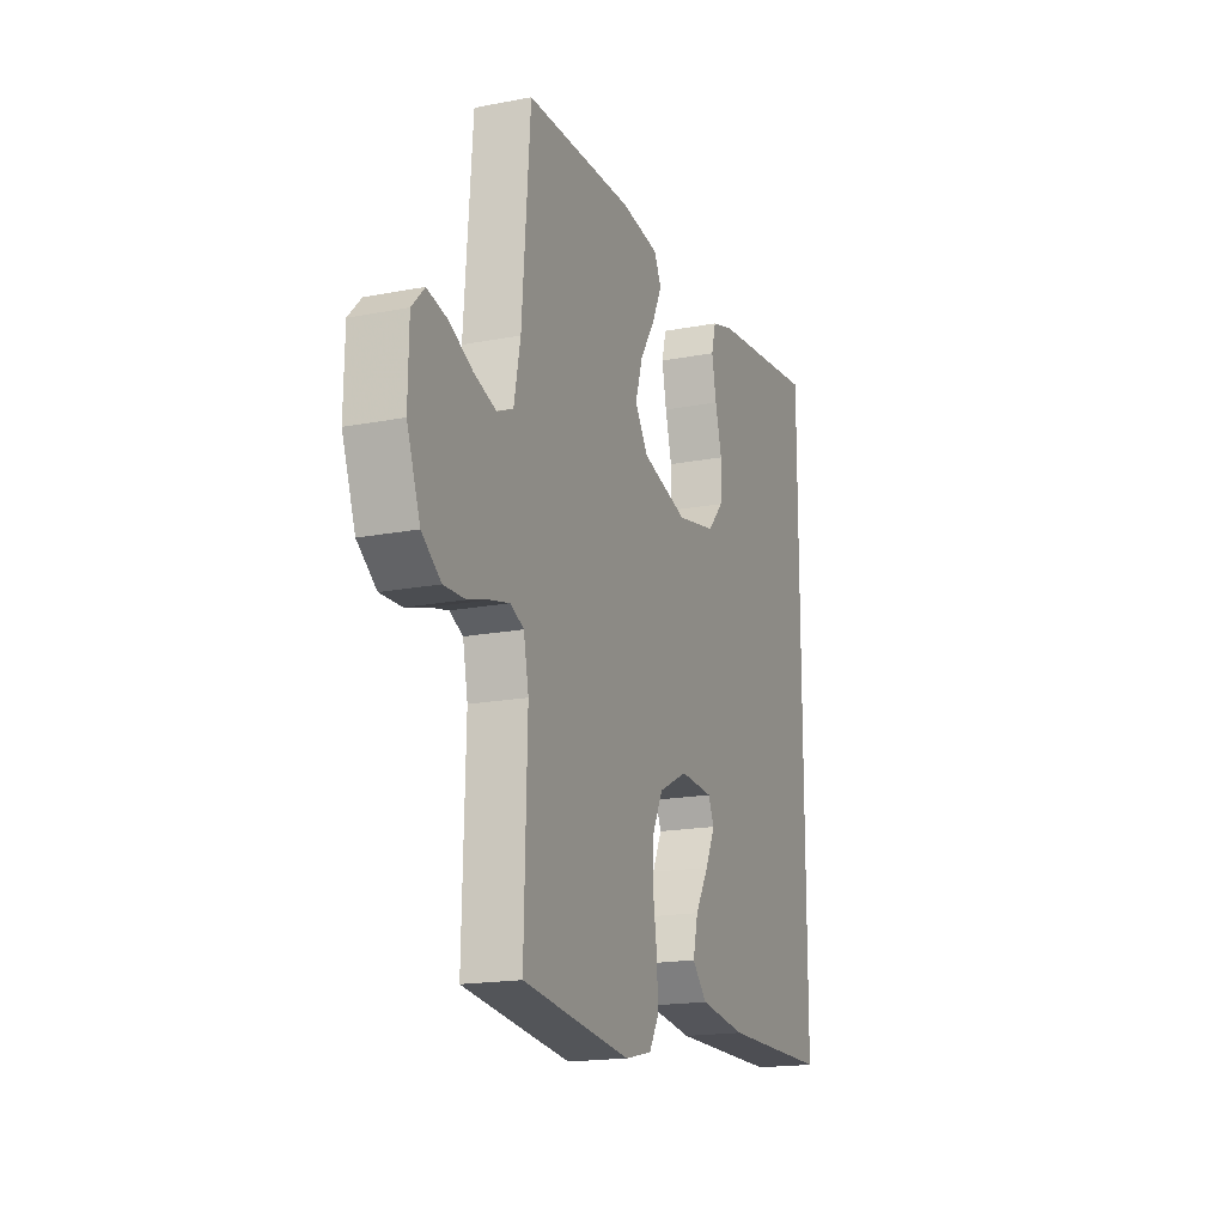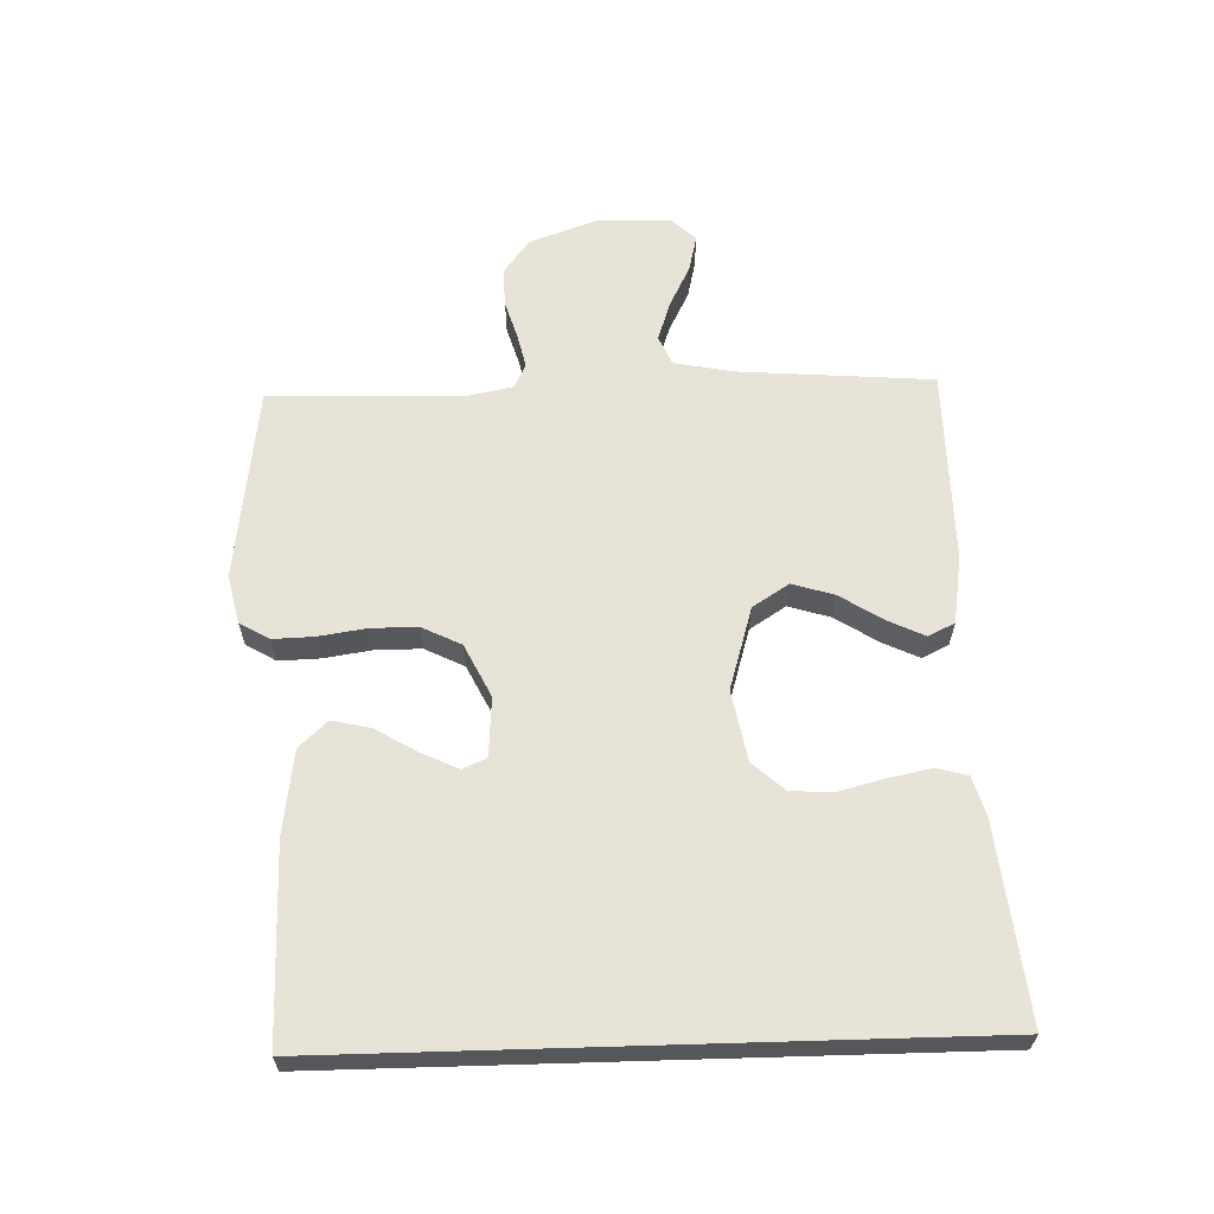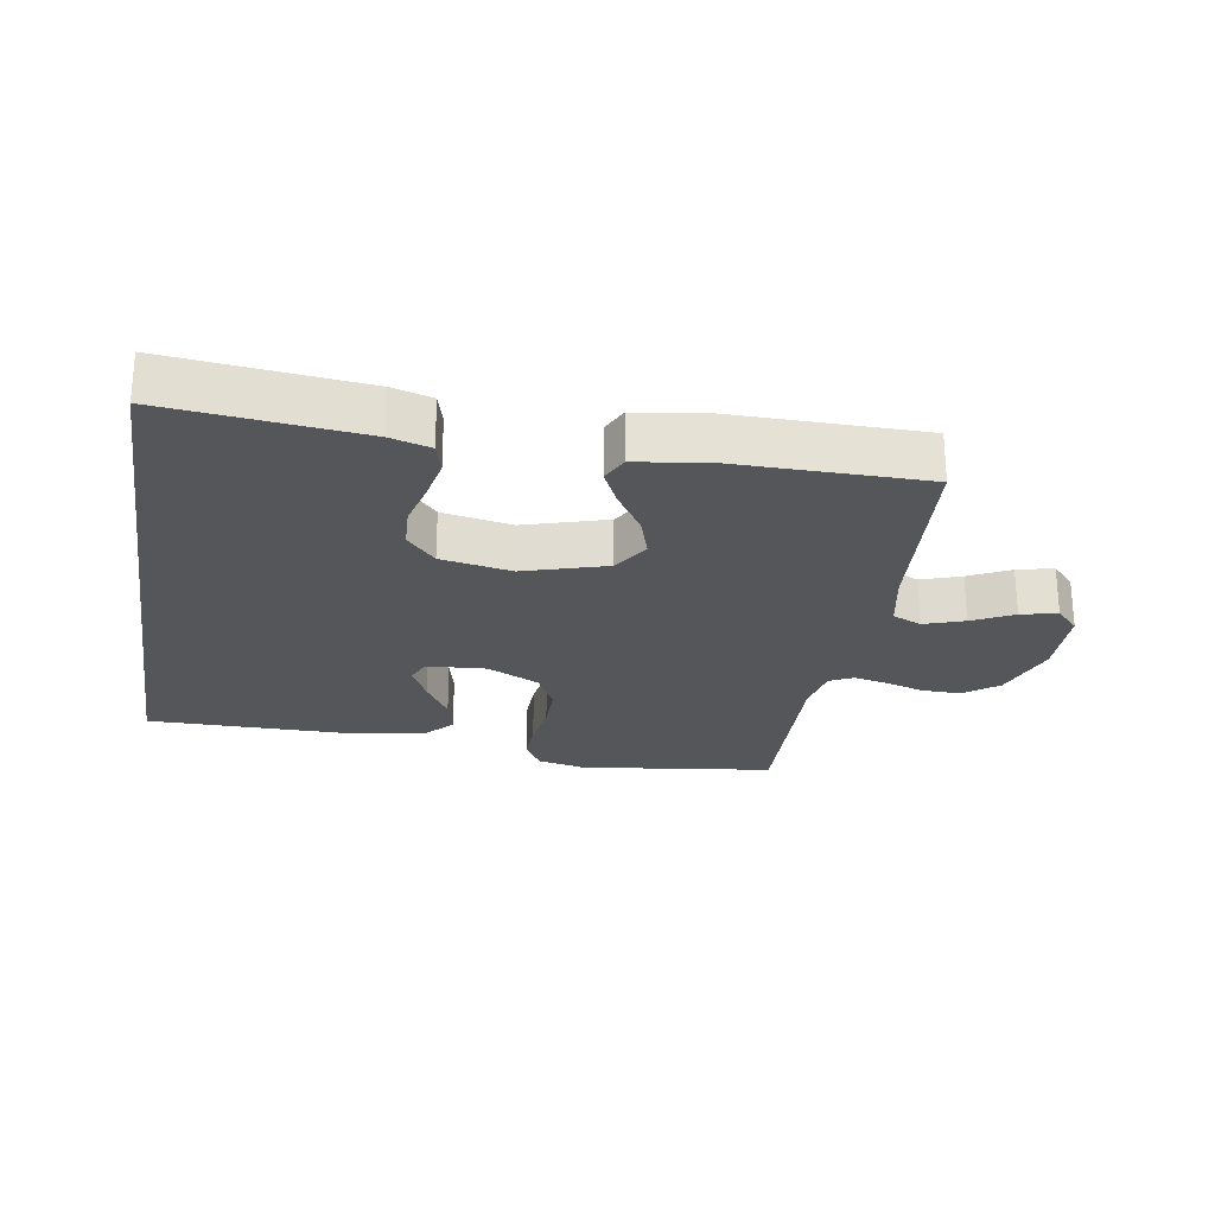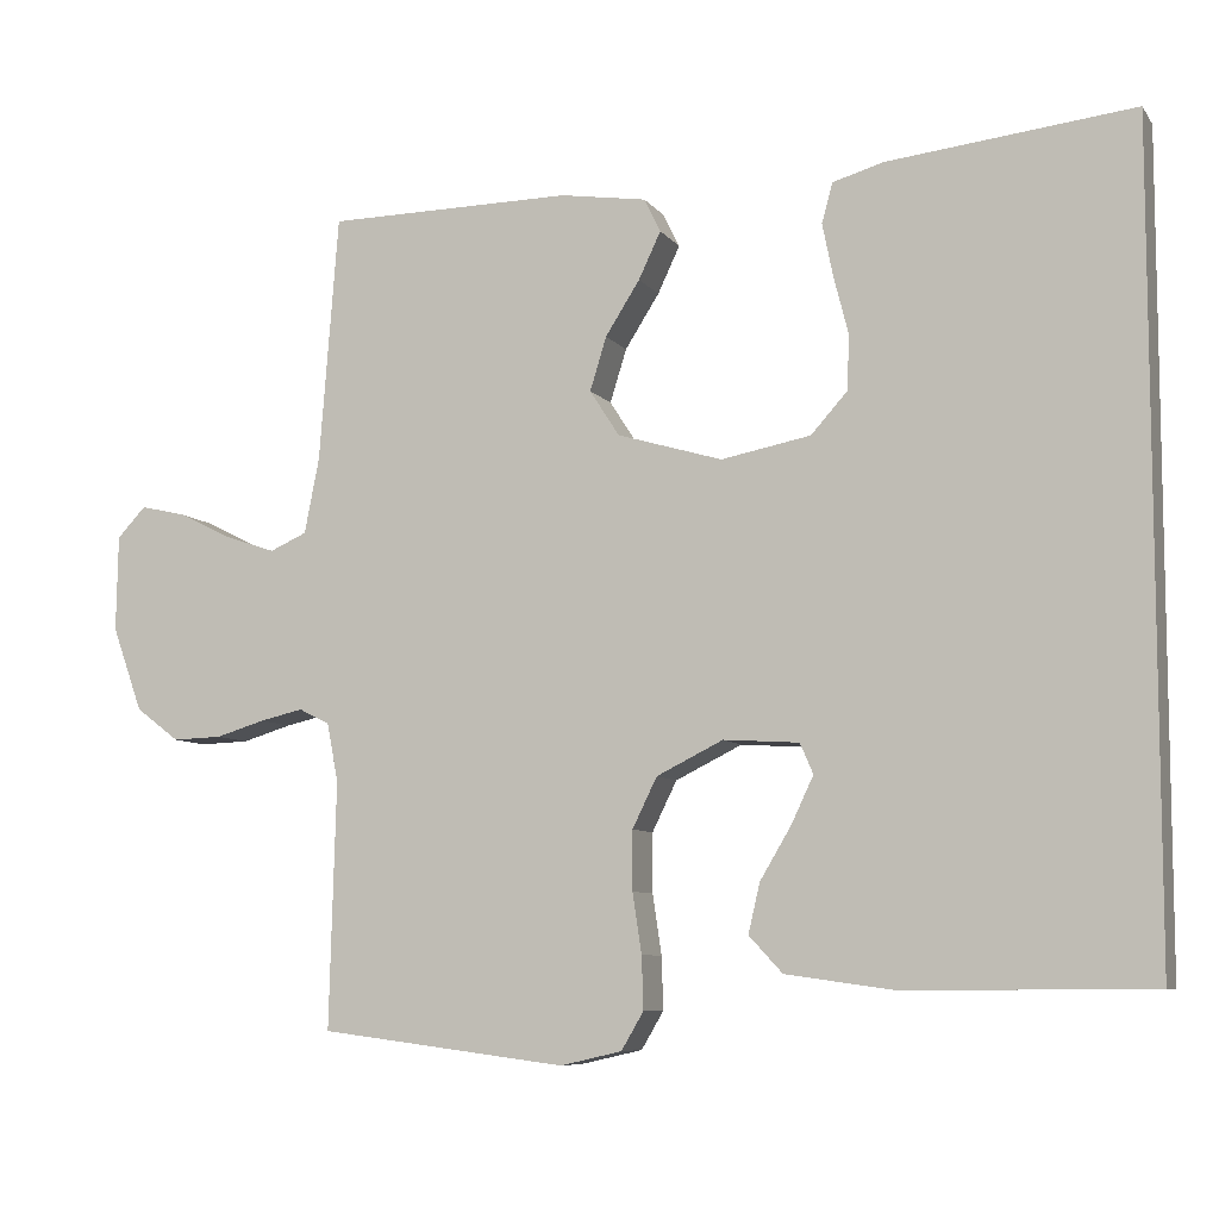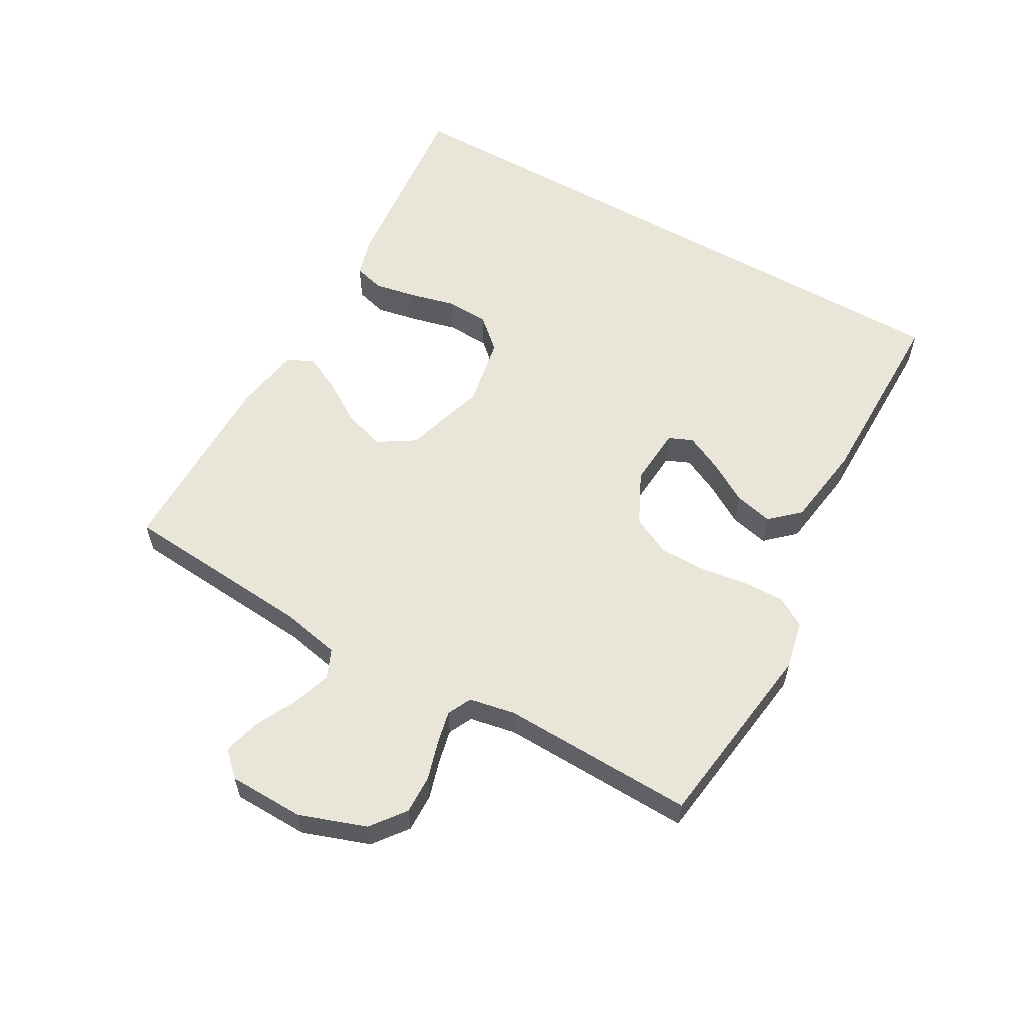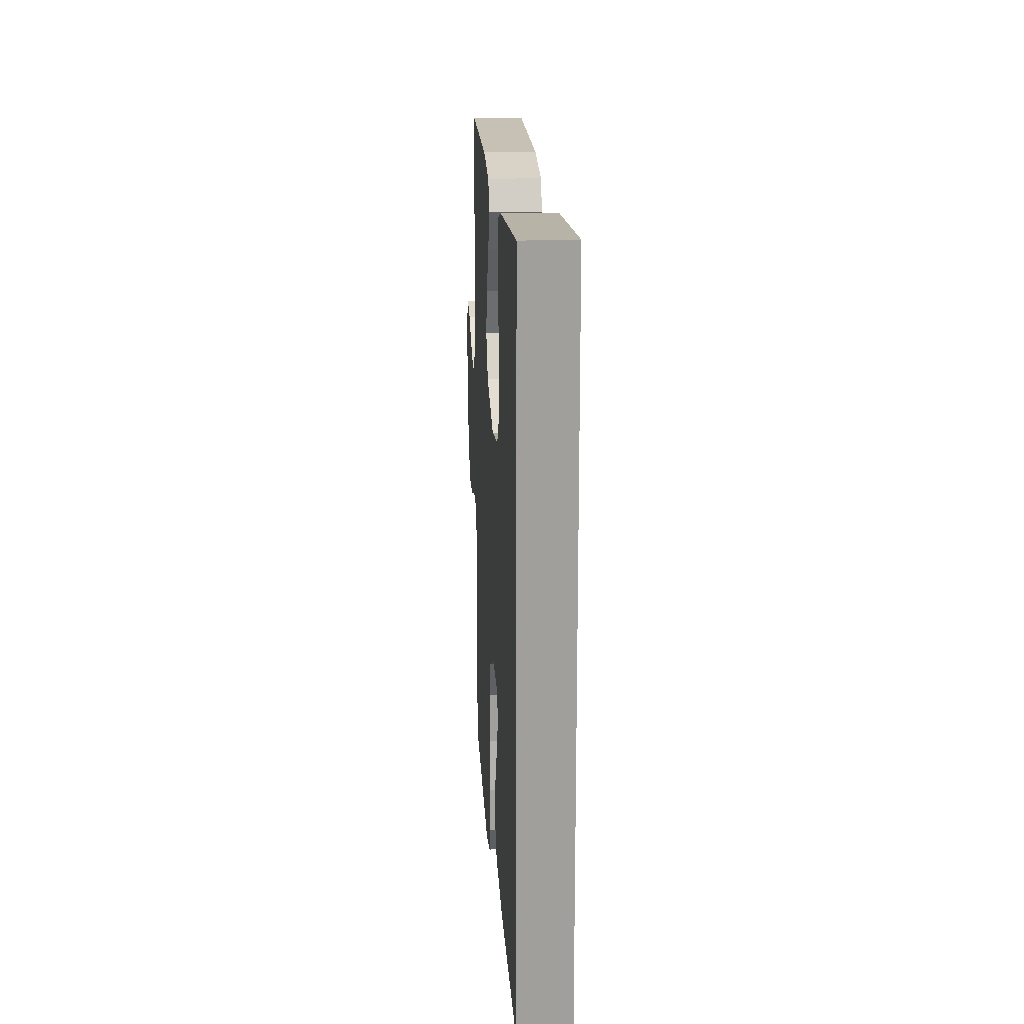
<metadata>
{"format":"obj","ext":"obj","renderer":"f3d","projection":"perspective","resolution":1024,"background":"white","views":[{"elev":-17.6,"azim":110.9,"up":"+Z"},{"elev":62.8,"azim":-91.7,"up":"+Y"},{"elev":-25.3,"azim":-9.2,"up":"+Y"},{"elev":-7.8,"azim":-159.7,"up":"+Z"},{"elev":58.1,"azim":119.9,"up":"+Y"},{"elev":19.2,"azim":-93.5,"up":"+Z"}]}
</metadata>
<code>
v -0.5 0.07 -0.45
v -0.5 0.07 0.535
v -0.2 0.07 0.502
v -0.138 0.07 0.484
v -0.125 0.07 0.436
v -0.138 0.07 0.371
v -0.156 0.07 0.3
v -0.153 0.07 0.234
v -0.109 0.07 0.185
v 0 0.07 0.164
v 0.128 0.07 0.202
v 0.164 0.07 0.258
v 0.144 0.07 0.323
v 0.102 0.07 0.389
v 0.075 0.07 0.446
v 0.095 0.07 0.487
v 0.2 0.07 0.503
v 0.5 0.07 0.5
v 0.523 0.07 0.2
v 0.541 0.07 0.108
v 0.586 0.07 0.088
v 0.648 0.07 0.109
v 0.712 0.07 0.141
v 0.768 0.07 0.154
v 0.803 0.07 0.117
v 0.805 0.07 0
v 0.768 0.07 -0.103
v 0.715 0.07 -0.143
v 0.655 0.07 -0.141
v 0.595 0.07 -0.123
v 0.543 0.07 -0.111
v 0.506 0.07 -0.129
v 0.492 0.07 -0.2
v 0.5 0.07 -0.5
v 0.2 0.07 -0.538
v 0.125 0.07 -0.521
v 0.098 0.07 -0.475
v 0.1 0.07 -0.411
v 0.111 0.07 -0.338
v 0.111 0.07 -0.266
v 0.081 0.07 -0.205
v 0 0.07 -0.165
v -0.092 0.07 -0.171
v -0.108 0.07 -0.208
v -0.081 0.07 -0.265
v -0.043 0.07 -0.329
v -0.029 0.07 -0.389
v -0.07 0.07 -0.433
v -0.2 0.07 -0.451
v -0.5 0 -0.45
v -0.5 0 0.535
v -0.2 0 0.502
v -0.138 0 0.484
v -0.125 0 0.436
v -0.138 0 0.371
v -0.156 0 0.3
v -0.153 0 0.234
v -0.109 0 0.185
v 0 0 0.164
v 0.128 0 0.202
v 0.164 0 0.258
v 0.144 0 0.323
v 0.102 0 0.389
v 0.075 0 0.446
v 0.095 0 0.487
v 0.2 0 0.503
v 0.5 0 0.5
v 0.523 0 0.2
v 0.541 0 0.108
v 0.586 0 0.088
v 0.648 0 0.109
v 0.712 0 0.141
v 0.768 0 0.154
v 0.803 0 0.117
v 0.805 0 0
v 0.768 0 -0.103
v 0.715 0 -0.143
v 0.655 0 -0.141
v 0.595 0 -0.123
v 0.543 0 -0.111
v 0.506 0 -0.129
v 0.492 0 -0.2
v 0.5 0 -0.5
v 0.2 0 -0.538
v 0.125 0 -0.521
v 0.098 0 -0.475
v 0.1 0 -0.411
v 0.111 0 -0.338
v 0.111 0 -0.266
v 0.081 0 -0.205
v 0 0 -0.165
v -0.092 0 -0.171
v -0.108 0 -0.208
v -0.081 0 -0.265
v -0.043 0 -0.329
v -0.029 0 -0.389
v -0.07 0 -0.433
v -0.2 0 -0.451
f 48 49 1
f 47 48 1
f 46 47 1
f 45 46 1
f 44 45 1 2
f 43 44 2 3
f 37 38 39
f 36 37 39
f 35 36 39
f 34 35 39
f 33 34 39
f 32 33 39 40
f 31 32 40 41
f 28 29 30
f 27 28 30
f 26 27 30
f 25 26 30
f 24 25 30
f 23 24 30
f 22 23 30
f 21 22 30 31
f 31 41 42
f 21 31 42
f 20 21 42
f 17 18 19
f 16 17 19
f 15 16 19
f 14 15 19
f 13 14 19
f 12 13 19 20
f 5 6 7
f 4 5 7
f 3 4 7
f 3 7 8
f 43 3 8
f 20 42 43
f 12 20 43
f 11 12 43
f 10 11 43
f 9 10 43
f 8 9 43
f 50 98 97
f 50 97 96
f 50 96 95
f 50 95 94
f 51 50 94 93
f 52 51 93 92
f 88 87 86
f 88 86 85
f 88 85 84
f 88 84 83
f 88 83 82
f 89 88 82 81
f 90 89 81 80
f 79 78 77
f 79 77 76
f 79 76 75
f 79 75 74
f 79 74 73
f 79 73 72
f 79 72 71
f 80 79 71 70
f 91 90 80
f 91 80 70
f 91 70 69
f 68 67 66
f 68 66 65
f 68 65 64
f 68 64 63
f 68 63 62
f 69 68 62 61
f 56 55 54
f 56 54 53
f 56 53 52
f 57 56 52
f 57 52 92
f 92 91 69
f 92 69 61
f 92 61 60
f 92 60 59
f 92 59 58
f 92 58 57
f 1 50 51 2
f 2 51 52 3
f 3 52 53 4
f 4 53 54 5
f 5 54 55 6
f 6 55 56 7
f 7 56 57 8
f 8 57 58 9
f 9 58 59 10
f 10 59 60 11
f 11 60 61 12
f 12 61 62 13
f 13 62 63 14
f 14 63 64 15
f 15 64 65 16
f 16 65 66 17
f 17 66 67 18
f 18 67 68 19
f 19 68 69 20
f 20 69 70 21
f 21 70 71 22
f 22 71 72 23
f 23 72 73 24
f 24 73 74 25
f 25 74 75 26
f 26 75 76 27
f 27 76 77 28
f 28 77 78 29
f 29 78 79 30
f 30 79 80 31
f 31 80 81 32
f 32 81 82 33
f 33 82 83 34
f 34 83 84 35
f 35 84 85 36
f 36 85 86 37
f 37 86 87 38
f 38 87 88 39
f 39 88 89 40
f 40 89 90 41
f 41 90 91 42
f 42 91 92 43
f 43 92 93 44
f 44 93 94 45
f 45 94 95 46
f 46 95 96 47
f 47 96 97 48
f 48 97 98 49
f 49 98 50 1

</code>
